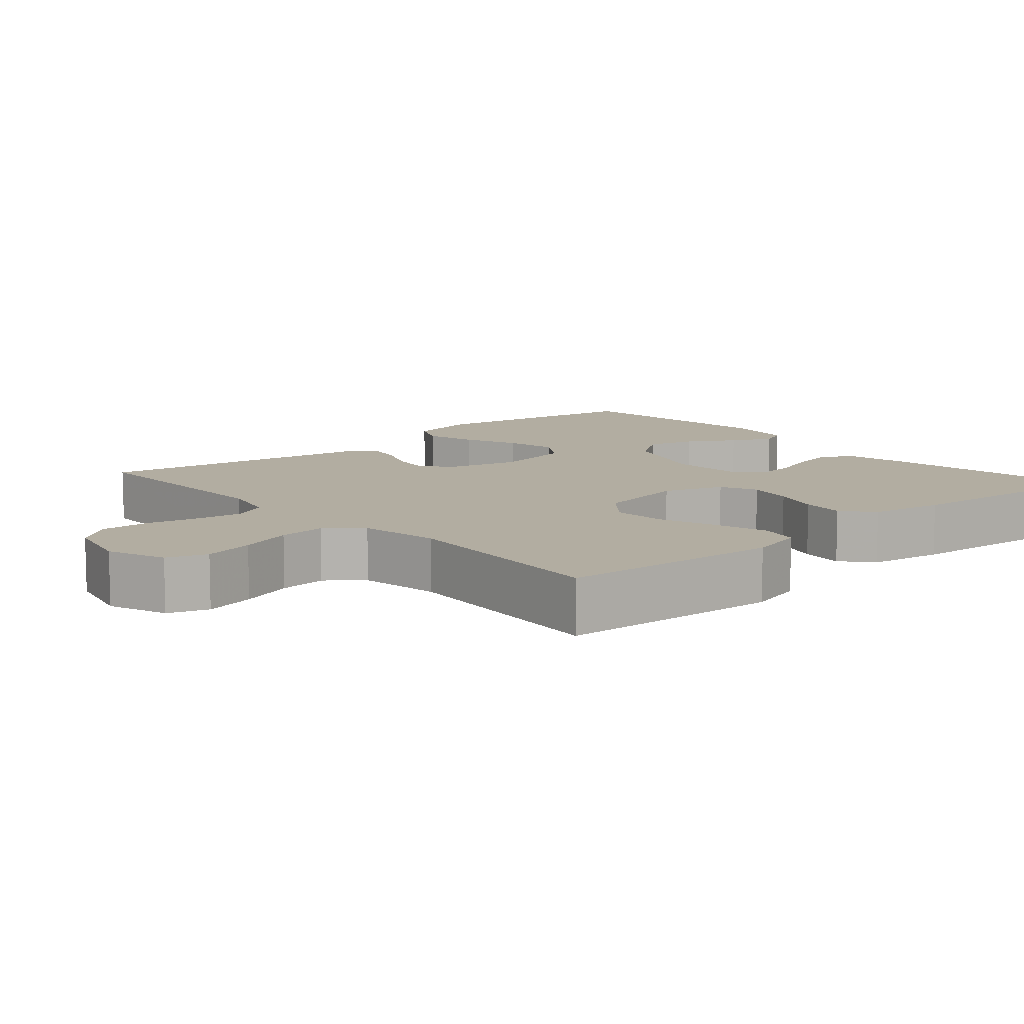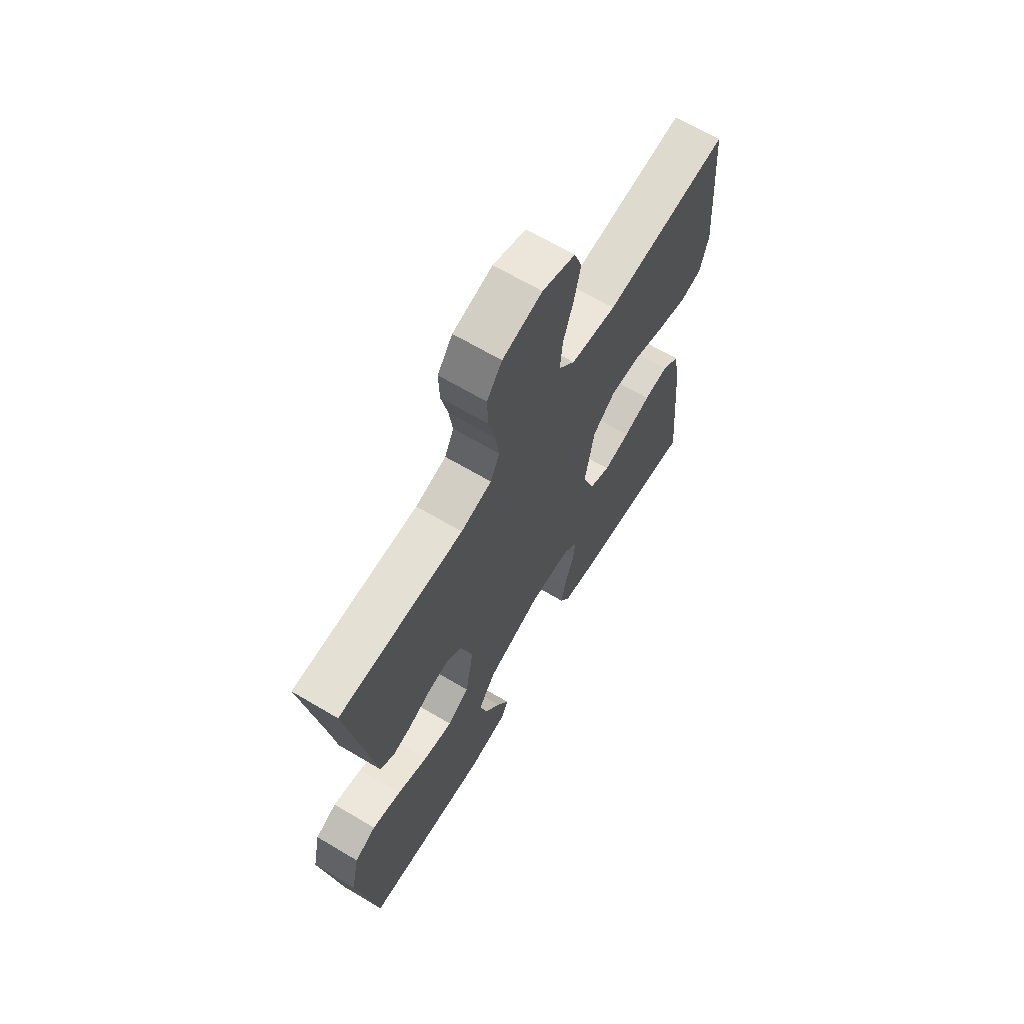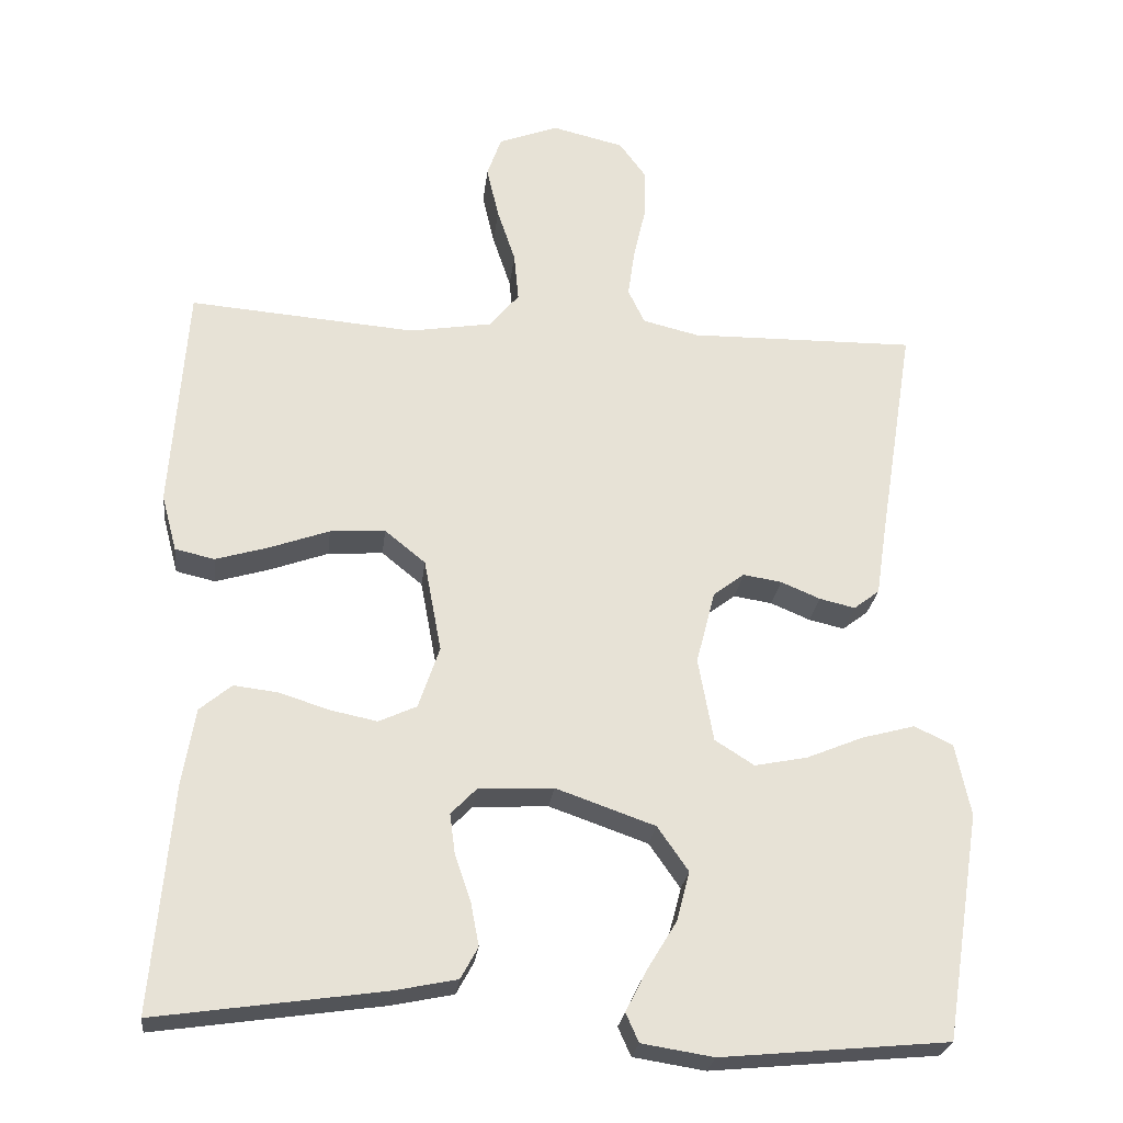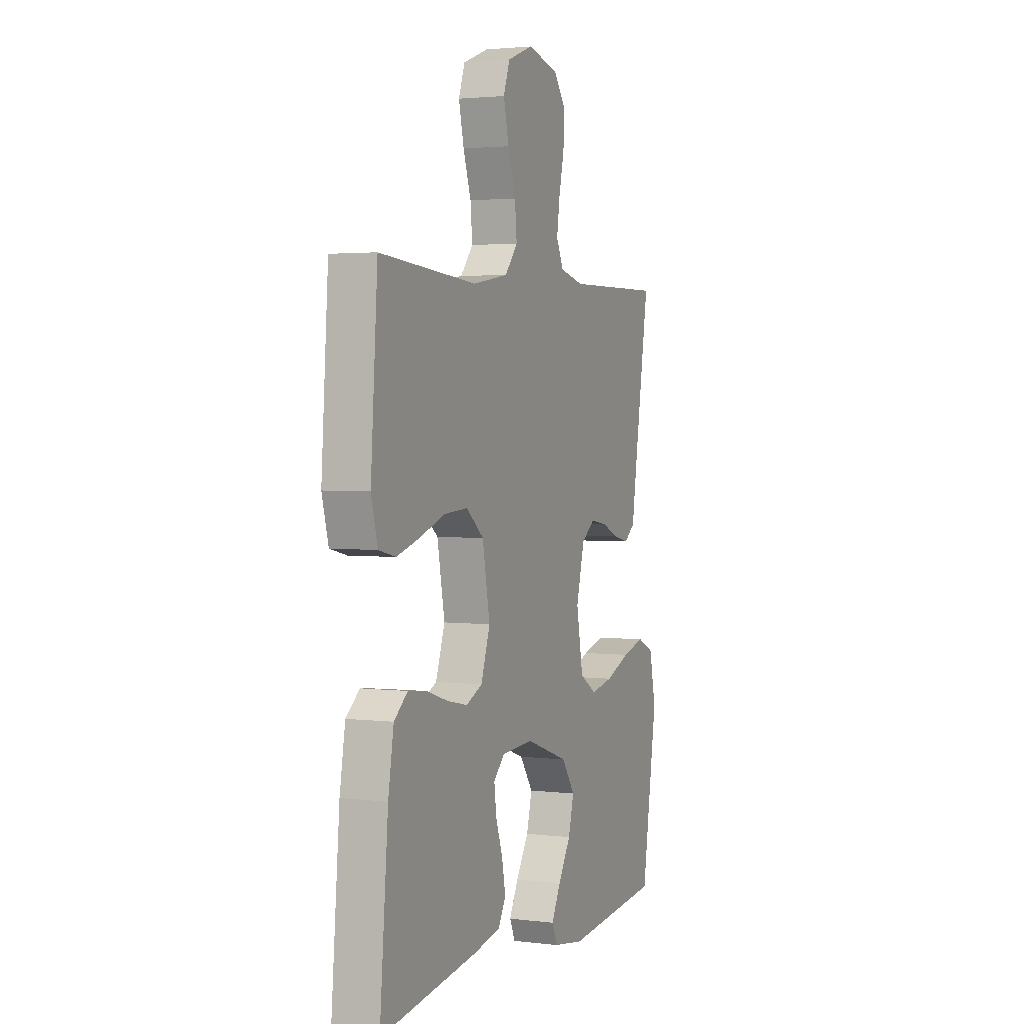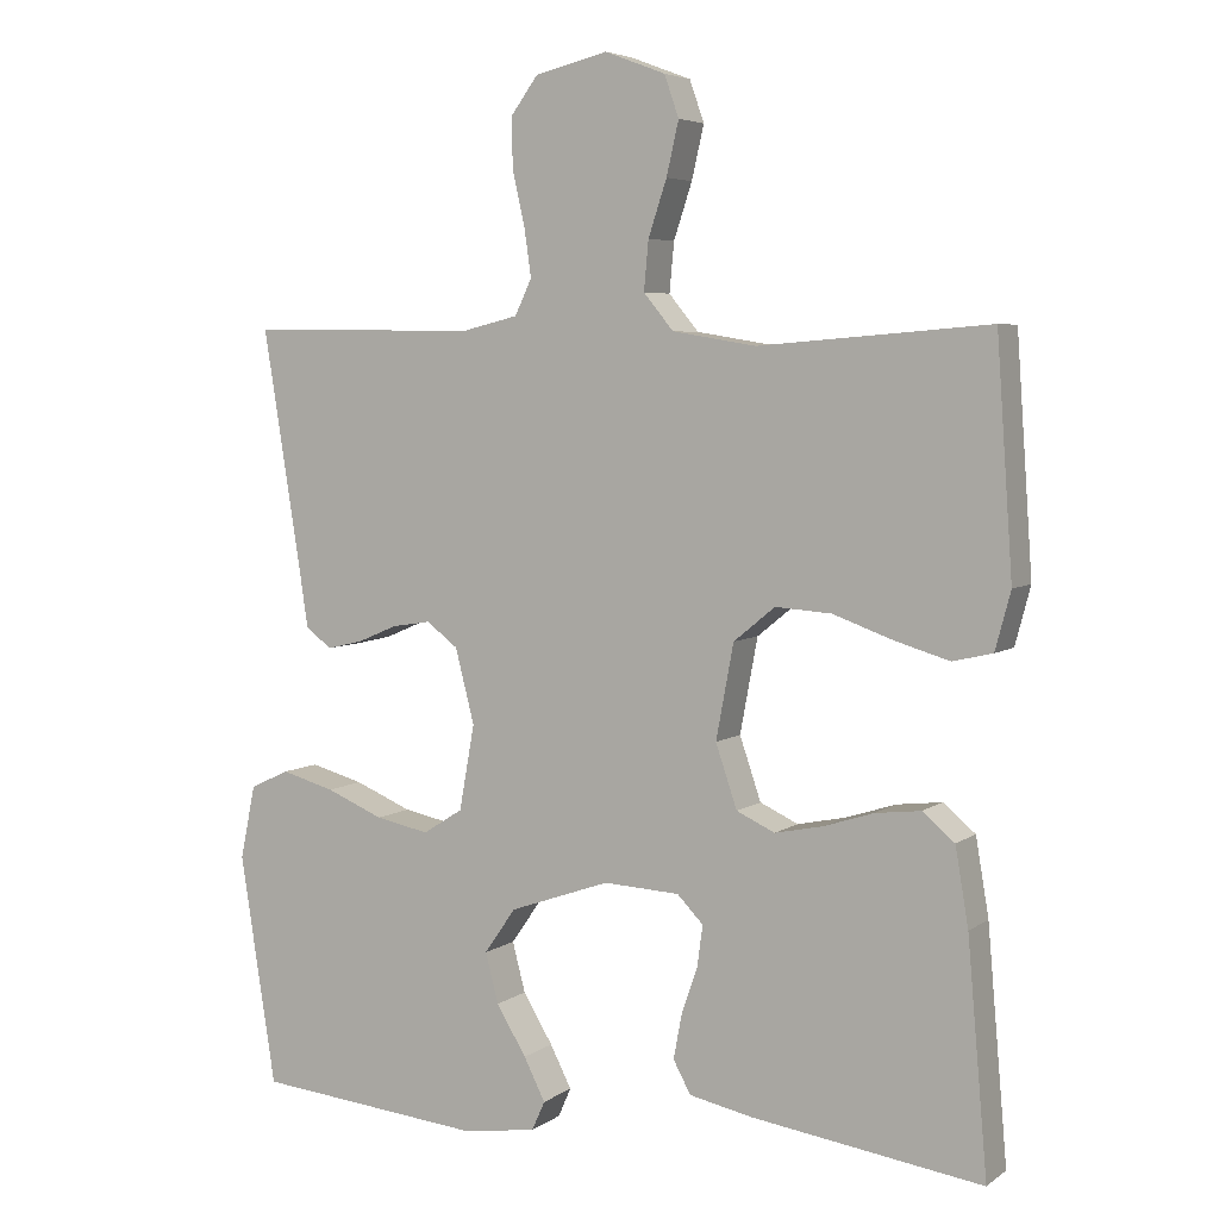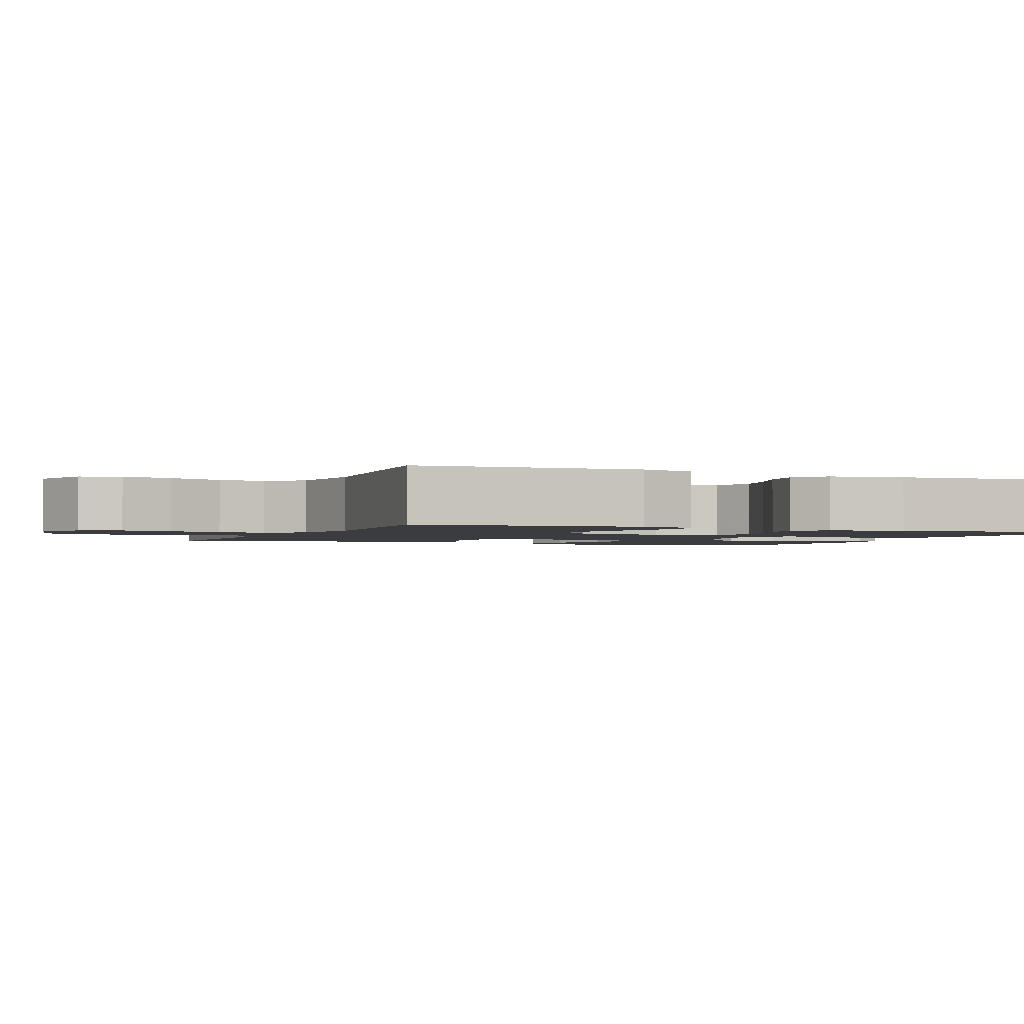
<metadata>
{"format":"obj","ext":"obj","renderer":"f3d","projection":"perspective","resolution":1024,"background":"white","views":[{"elev":10.5,"azim":48.8,"up":"+Y"},{"elev":66.4,"azim":-59.2,"up":"+Z"},{"elev":-25.2,"azim":173.4,"up":"+Z"},{"elev":2.6,"azim":113.1,"up":"+Z"},{"elev":5.2,"azim":27.4,"up":"+Z"},{"elev":-1.9,"azim":67.3,"up":"+Y"}]}
</metadata>
<code>
v -0.5 0.07 -0.5
v -0.547 0.07 -0.2
v -0.527 0.07 -0.104
v -0.476 0.07 -0.08
v -0.406 0.07 -0.099
v -0.331 0.07 -0.13
v -0.261 0.07 -0.144
v -0.209 0.07 -0.111
v -0.189 0.07 0
v -0.214 0.07 0.097
v -0.255 0.07 0.128
v -0.306 0.07 0.12
v -0.358 0.07 0.098
v -0.405 0.07 0.087
v -0.439 0.07 0.113
v -0.452 0.07 0.2
v -0.5 0.07 0.5
v -0.2 0.07 0.496
v -0.126 0.07 0.514
v -0.104 0.07 0.56
v -0.113 0.07 0.623
v -0.129 0.07 0.693
v -0.131 0.07 0.758
v -0.095 0.07 0.807
v 0 0.07 0.83
v 0.079 0.07 0.8
v 0.098 0.07 0.746
v 0.082 0.07 0.677
v 0.058 0.07 0.605
v 0.052 0.07 0.541
v 0.091 0.07 0.494
v 0.2 0.07 0.476
v 0.5 0.07 0.5
v 0.521 0.07 0.2
v 0.501 0.07 0.125
v 0.449 0.07 0.113
v 0.378 0.07 0.134
v 0.3 0.07 0.162
v 0.227 0.07 0.167
v 0.173 0.07 0.123
v 0.15 0.07 0
v 0.178 0.07 -0.082
v 0.228 0.07 -0.105
v 0.291 0.07 -0.092
v 0.356 0.07 -0.071
v 0.415 0.07 -0.064
v 0.457 0.07 -0.099
v 0.474 0.07 -0.2
v 0.5 0.07 -0.5
v 0.2 0.07 -0.457
v 0.117 0.07 -0.44
v 0.094 0.07 -0.398
v 0.105 0.07 -0.34
v 0.126 0.07 -0.279
v 0.133 0.07 -0.226
v 0.099 0.07 -0.191
v 0 0.07 -0.186
v -0.131 0.07 -0.232
v -0.172 0.07 -0.291
v -0.155 0.07 -0.356
v -0.116 0.07 -0.42
v -0.088 0.07 -0.475
v -0.105 0.07 -0.513
v -0.2 0.07 -0.528
v -0.5 0 -0.5
v -0.547 0 -0.2
v -0.527 0 -0.104
v -0.476 0 -0.08
v -0.406 0 -0.099
v -0.331 0 -0.13
v -0.261 0 -0.144
v -0.209 0 -0.111
v -0.189 0 0
v -0.214 0 0.097
v -0.255 0 0.128
v -0.306 0 0.12
v -0.358 0 0.098
v -0.405 0 0.087
v -0.439 0 0.113
v -0.452 0 0.2
v -0.5 0 0.5
v -0.2 0 0.496
v -0.126 0 0.514
v -0.104 0 0.56
v -0.113 0 0.623
v -0.129 0 0.693
v -0.131 0 0.758
v -0.095 0 0.807
v 0 0 0.83
v 0.079 0 0.8
v 0.098 0 0.746
v 0.082 0 0.677
v 0.058 0 0.605
v 0.052 0 0.541
v 0.091 0 0.494
v 0.2 0 0.476
v 0.5 0 0.5
v 0.521 0 0.2
v 0.501 0 0.125
v 0.449 0 0.113
v 0.378 0 0.134
v 0.3 0 0.162
v 0.227 0 0.167
v 0.173 0 0.123
v 0.15 0 0
v 0.178 0 -0.082
v 0.228 0 -0.105
v 0.291 0 -0.092
v 0.356 0 -0.071
v 0.415 0 -0.064
v 0.457 0 -0.099
v 0.474 0 -0.2
v 0.5 0 -0.5
v 0.2 0 -0.457
v 0.117 0 -0.44
v 0.094 0 -0.398
v 0.105 0 -0.34
v 0.126 0 -0.279
v 0.133 0 -0.226
v 0.099 0 -0.191
v 0 0 -0.186
v -0.131 0 -0.232
v -0.172 0 -0.291
v -0.155 0 -0.356
v -0.116 0 -0.42
v -0.088 0 -0.475
v -0.105 0 -0.513
v -0.2 0 -0.528
f 4 5 6
f 3 4 6
f 2 3 6
f 1 2 6
f 64 1 6
f 63 64 6
f 62 63 6
f 61 62 6
f 60 61 6
f 59 60 6 7
f 58 59 7 8
f 57 58 8 9
f 56 57 9 10
f 52 53 54
f 51 52 54
f 50 51 54
f 49 50 54
f 48 49 54
f 47 48 54
f 46 47 54
f 45 46 54
f 44 45 54
f 43 44 54 55
f 42 43 55 56
f 36 37 38
f 35 36 38
f 34 35 38
f 33 34 38
f 32 33 38
f 31 32 38 39
f 30 31 39 40
f 27 28 29
f 26 27 29
f 25 26 29
f 24 25 29
f 23 24 29
f 22 23 29
f 21 22 29
f 20 21 29 30
f 30 40 41
f 20 30 41
f 19 20 41
f 16 17 18
f 16 18 19
f 15 16 19
f 14 15 19
f 13 14 19
f 12 13 19
f 42 56 10
f 41 42 10
f 19 41 10
f 19 10 11
f 11 12 19
f 70 69 68
f 70 68 67
f 70 67 66
f 70 66 65
f 70 65 128
f 70 128 127
f 70 127 126
f 70 126 125
f 70 125 124
f 71 70 124 123
f 72 71 123 122
f 73 72 122 121
f 74 73 121 120
f 118 117 116
f 118 116 115
f 118 115 114
f 118 114 113
f 118 113 112
f 118 112 111
f 118 111 110
f 118 110 109
f 118 109 108
f 119 118 108 107
f 120 119 107 106
f 102 101 100
f 102 100 99
f 102 99 98
f 102 98 97
f 102 97 96
f 103 102 96 95
f 104 103 95 94
f 93 92 91
f 93 91 90
f 93 90 89
f 93 89 88
f 93 88 87
f 93 87 86
f 93 86 85
f 94 93 85 84
f 105 104 94
f 105 94 84
f 105 84 83
f 82 81 80
f 83 82 80
f 83 80 79
f 83 79 78
f 83 78 77
f 83 77 76
f 74 120 106
f 74 106 105
f 74 105 83
f 75 74 83
f 83 76 75
f 1 65 66 2
f 2 66 67 3
f 3 67 68 4
f 4 68 69 5
f 5 69 70 6
f 6 70 71 7
f 7 71 72 8
f 8 72 73 9
f 9 73 74 10
f 10 74 75 11
f 11 75 76 12
f 12 76 77 13
f 13 77 78 14
f 14 78 79 15
f 15 79 80 16
f 16 80 81 17
f 17 81 82 18
f 18 82 83 19
f 19 83 84 20
f 20 84 85 21
f 21 85 86 22
f 22 86 87 23
f 23 87 88 24
f 24 88 89 25
f 25 89 90 26
f 26 90 91 27
f 27 91 92 28
f 28 92 93 29
f 29 93 94 30
f 30 94 95 31
f 31 95 96 32
f 32 96 97 33
f 33 97 98 34
f 34 98 99 35
f 35 99 100 36
f 36 100 101 37
f 37 101 102 38
f 38 102 103 39
f 39 103 104 40
f 40 104 105 41
f 41 105 106 42
f 42 106 107 43
f 43 107 108 44
f 44 108 109 45
f 45 109 110 46
f 46 110 111 47
f 47 111 112 48
f 48 112 113 49
f 49 113 114 50
f 50 114 115 51
f 51 115 116 52
f 52 116 117 53
f 53 117 118 54
f 54 118 119 55
f 55 119 120 56
f 56 120 121 57
f 57 121 122 58
f 58 122 123 59
f 59 123 124 60
f 60 124 125 61
f 61 125 126 62
f 62 126 127 63
f 63 127 128 64
f 64 128 65 1

</code>
